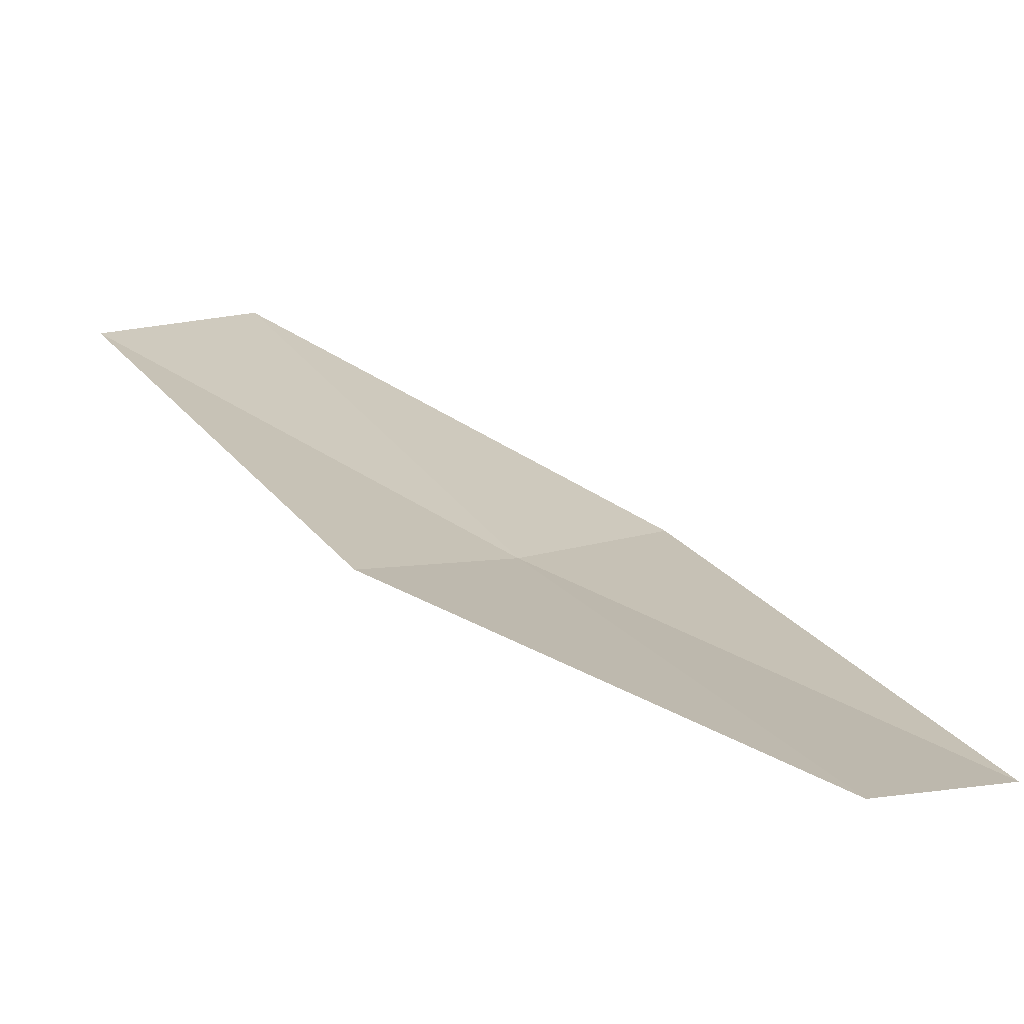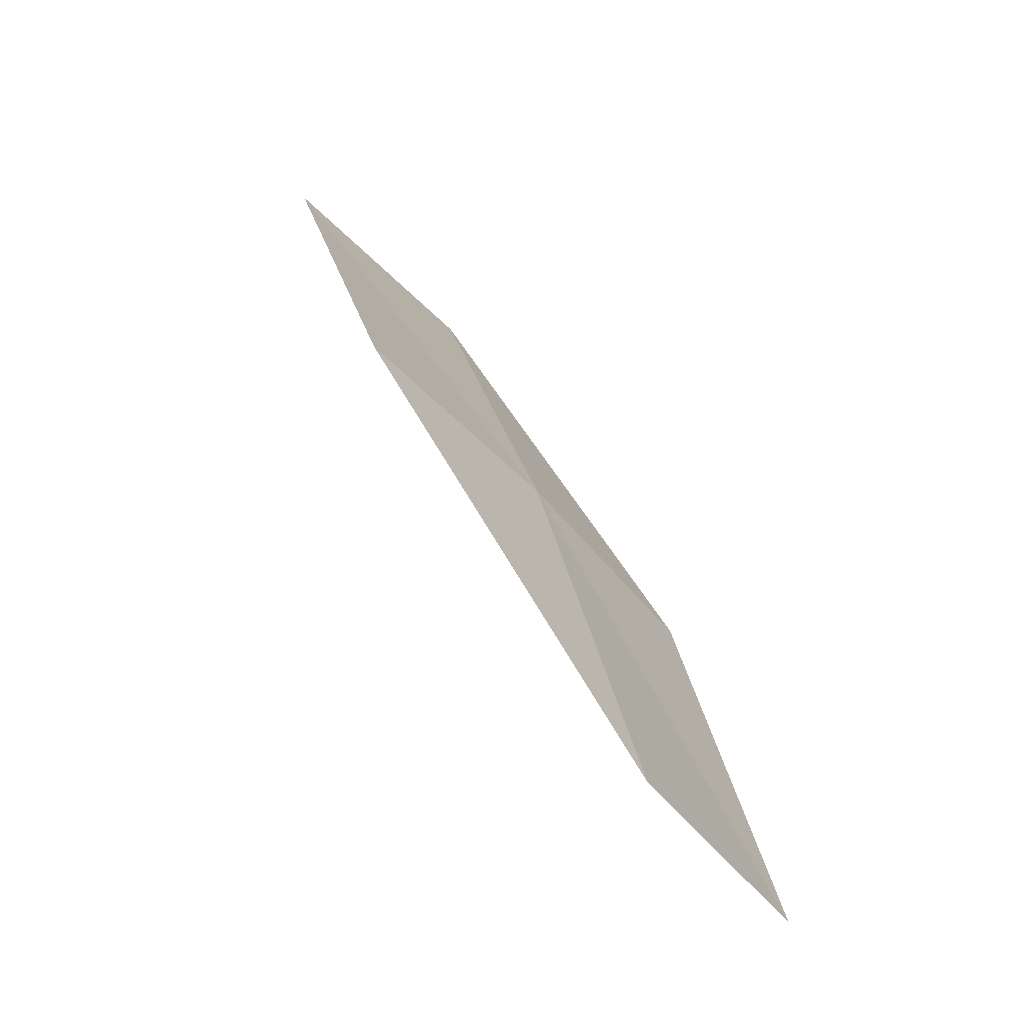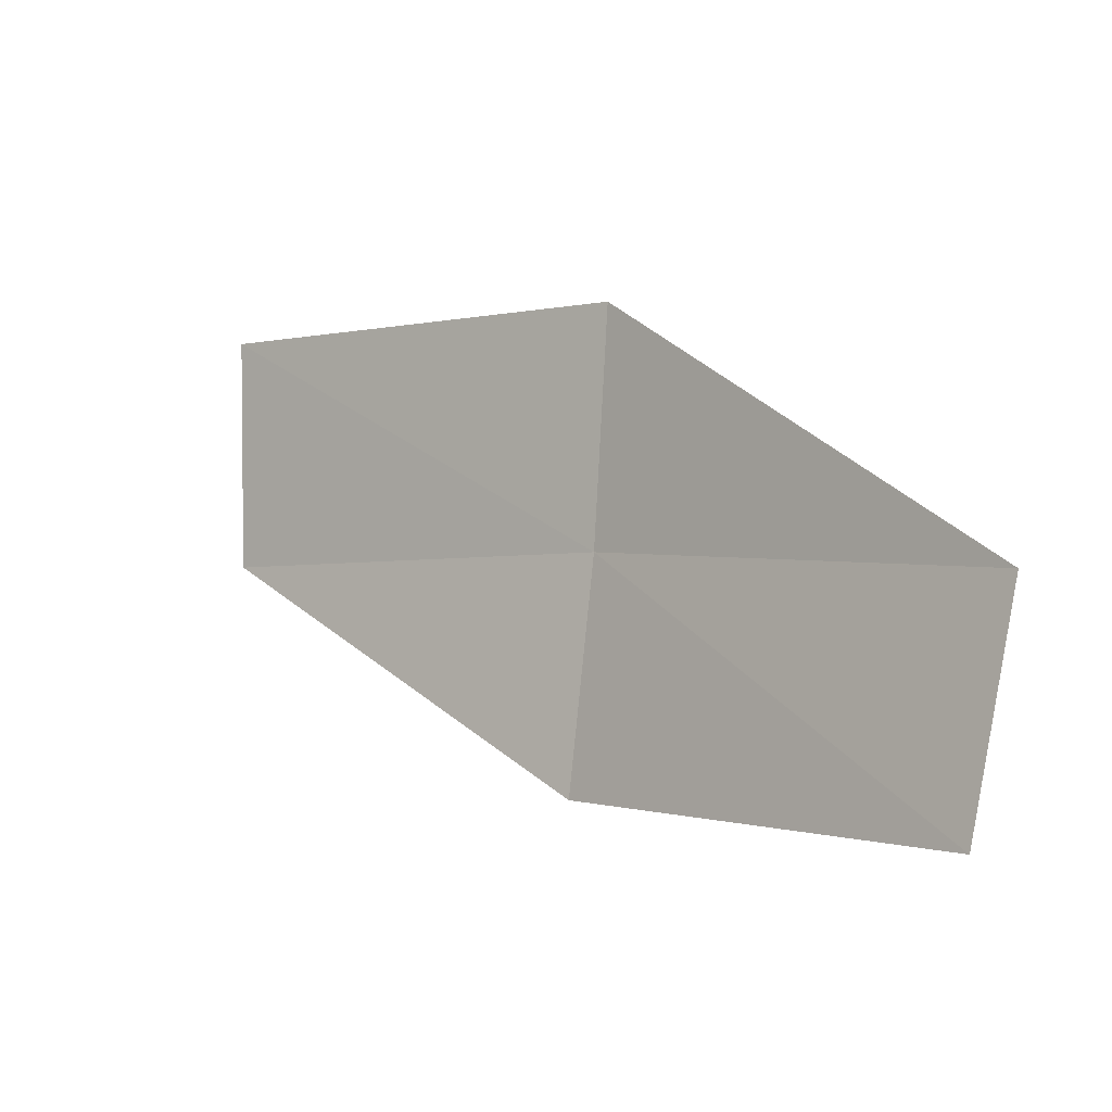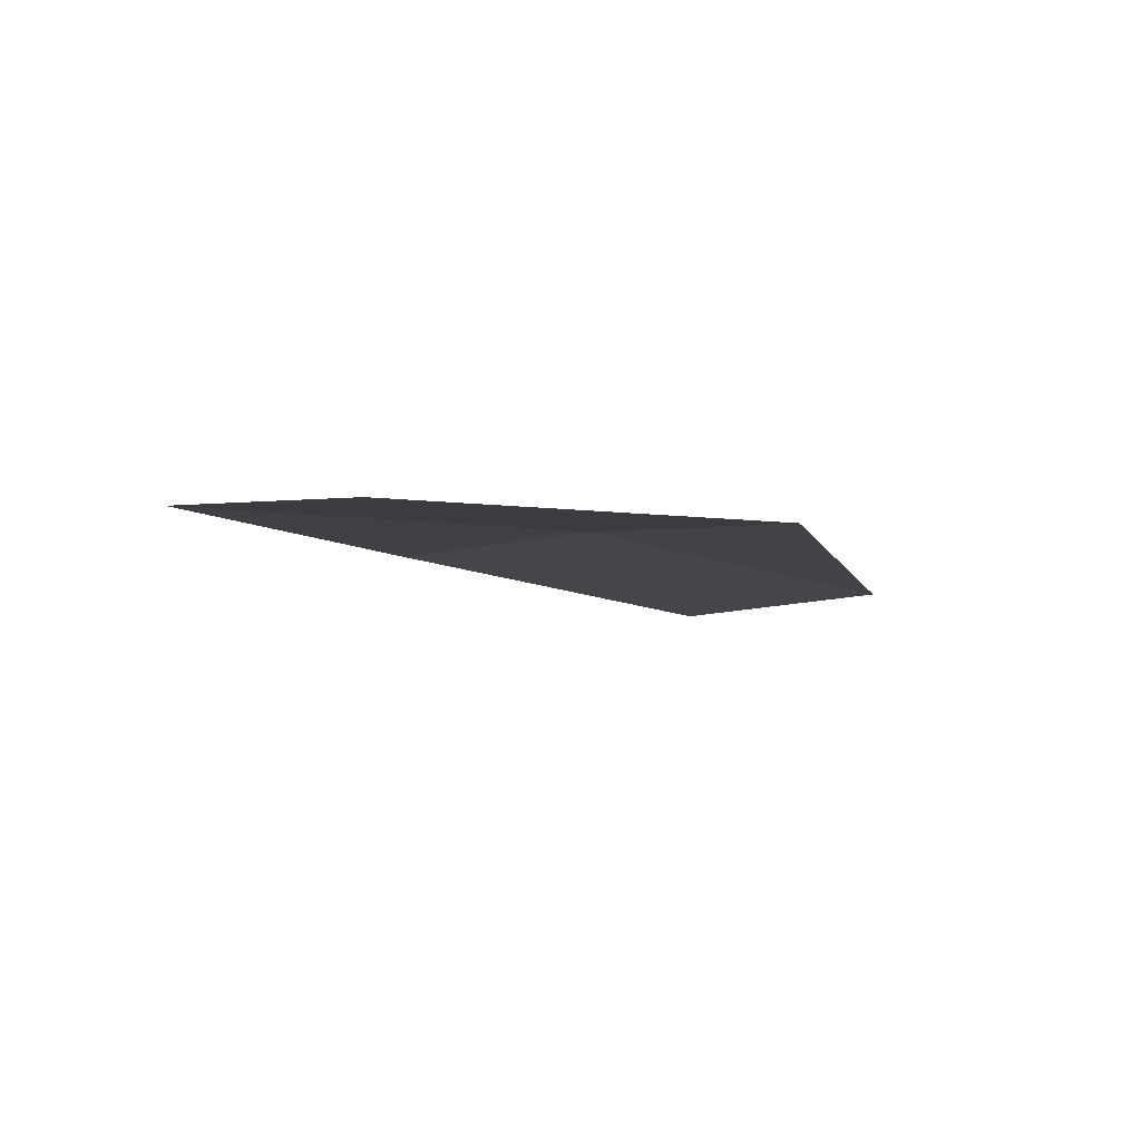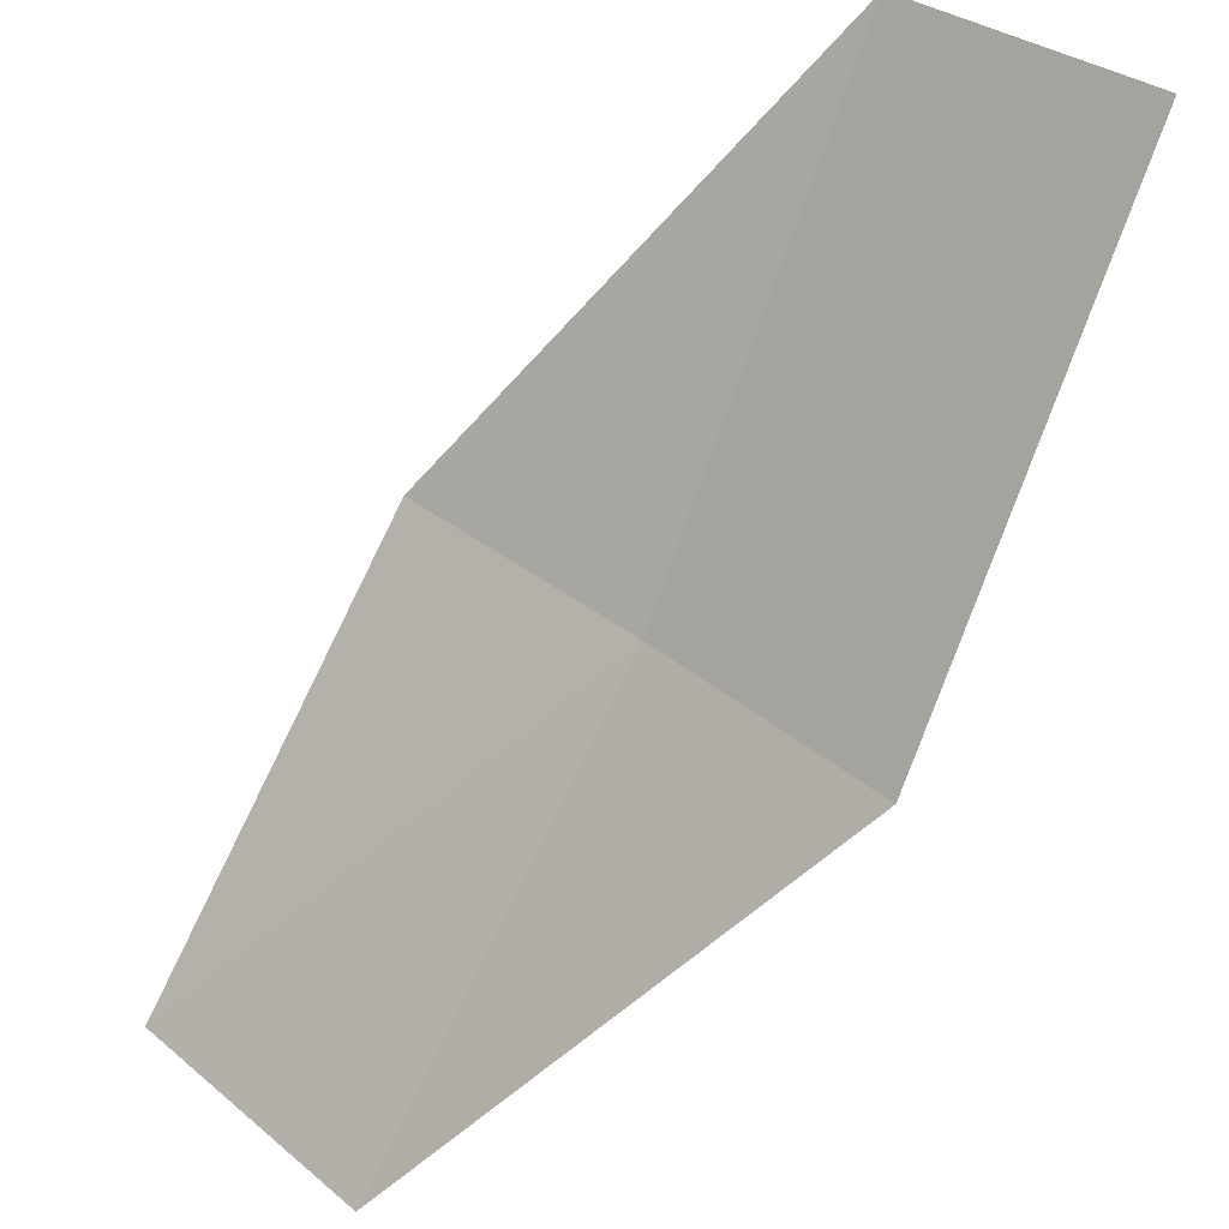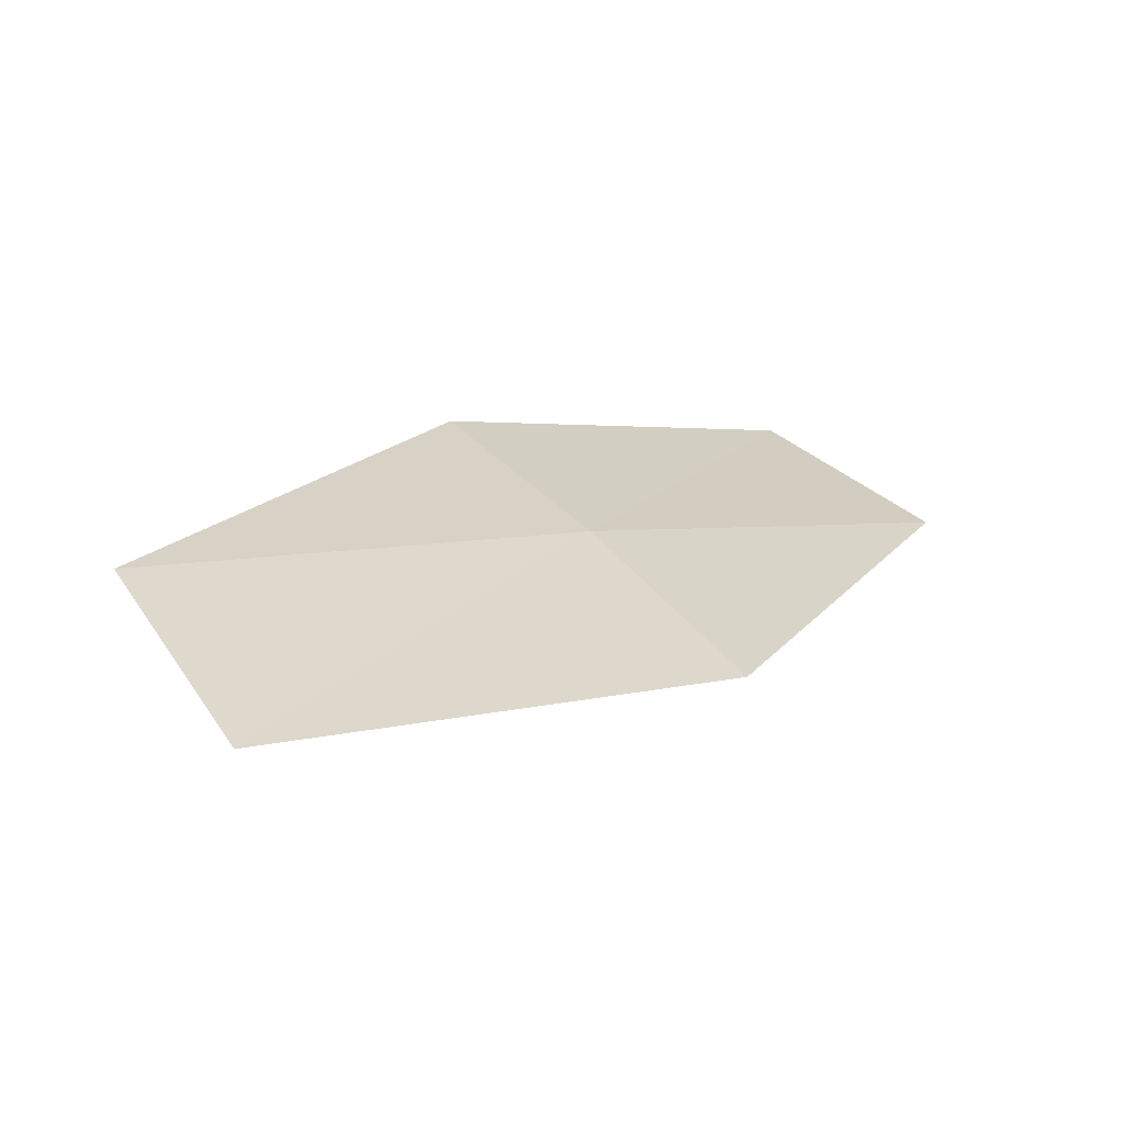
<metadata>
{"format":"obj","ext":"obj","renderer":"f3d","projection":"perspective","resolution":1024,"background":"white","views":[{"elev":-18.6,"azim":158.6,"up":"+Y"},{"elev":-9.2,"azim":-64.2,"up":"+Z"},{"elev":-62.5,"azim":-117.2,"up":"+Z"},{"elev":47.0,"azim":-174.0,"up":"+Z"},{"elev":69.3,"azim":-107.2,"up":"+Y"},{"elev":76.9,"azim":-153.8,"up":"+Z"}]}
</metadata>
<code>
v 18.6 15.8 47.39
v 18.49 15.71 47.27
v 18.52 15.84 47.44
v 18.65 15.95 47.55
v 18.73 15.91 47.5
v 18.57 15.68 47.22
v 18.68 15.77 47.34
f 1 3 2
f 1 4 3
f 1 5 4
f 1 2 6
f 1 6 7
f 1 7 5

</code>
